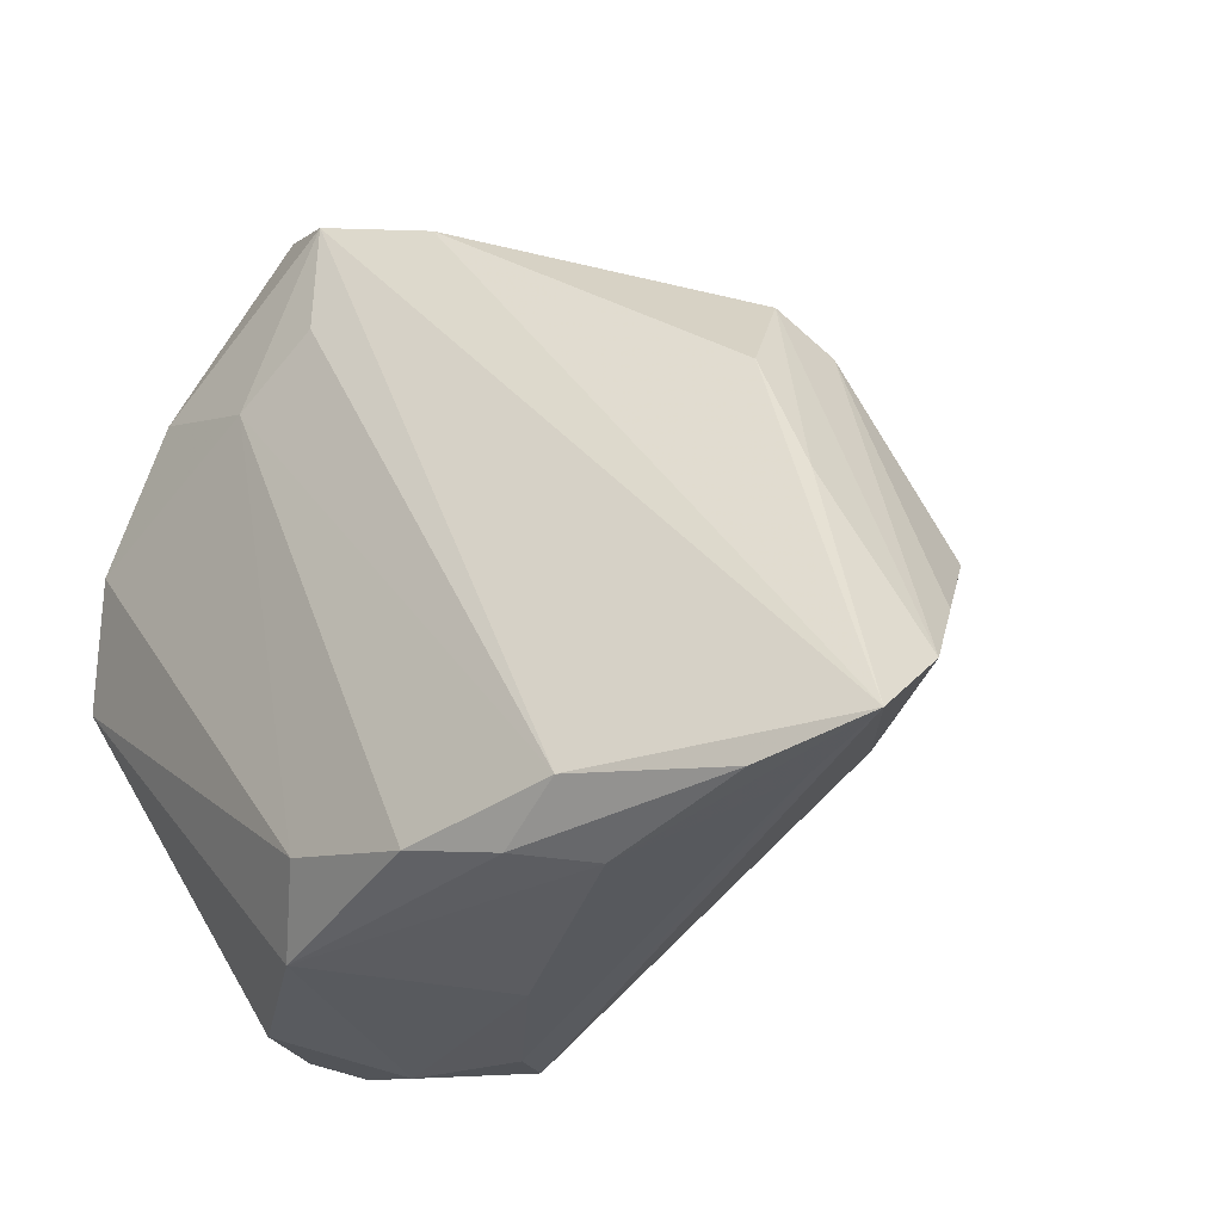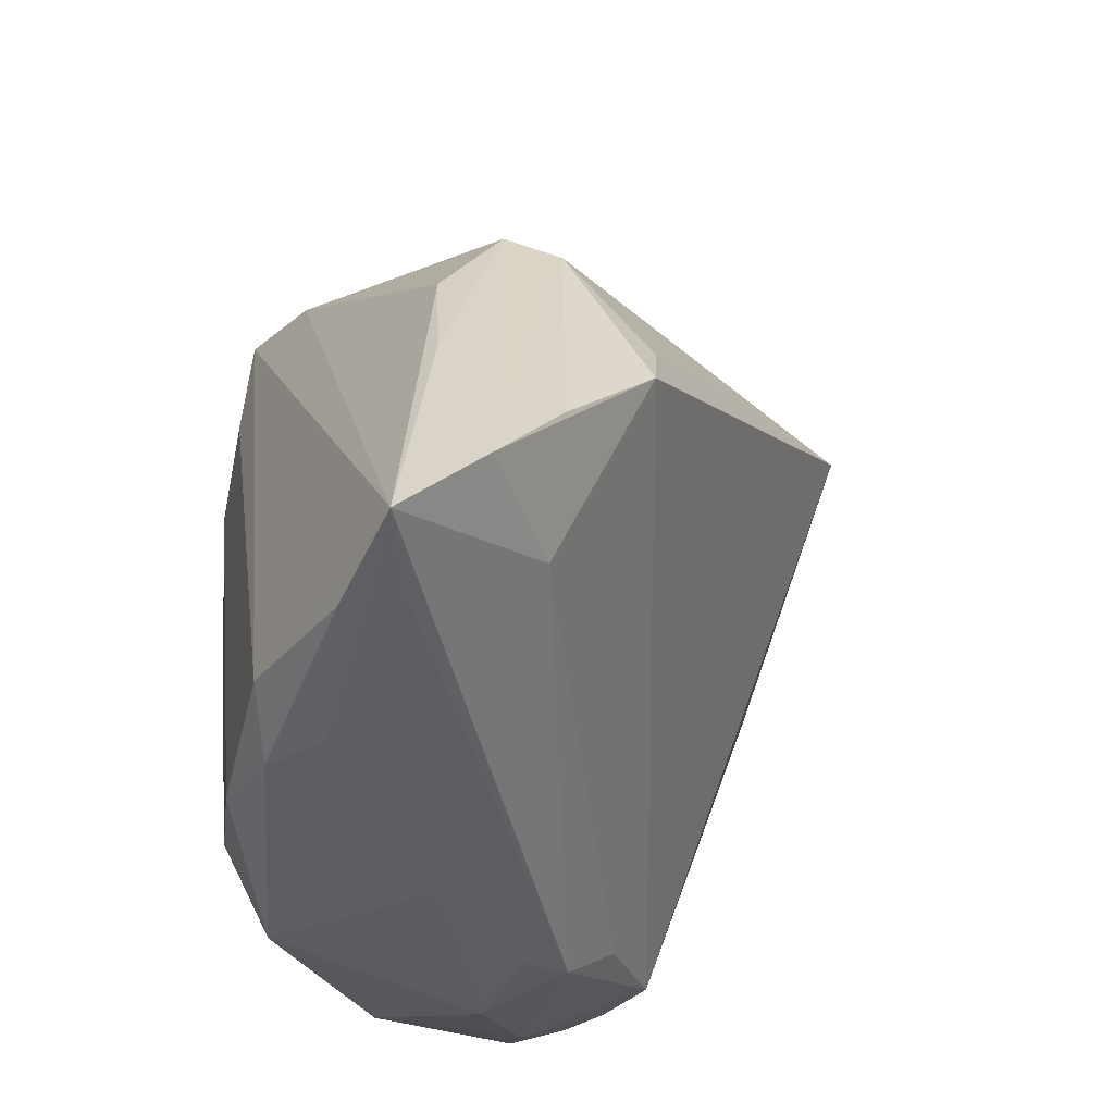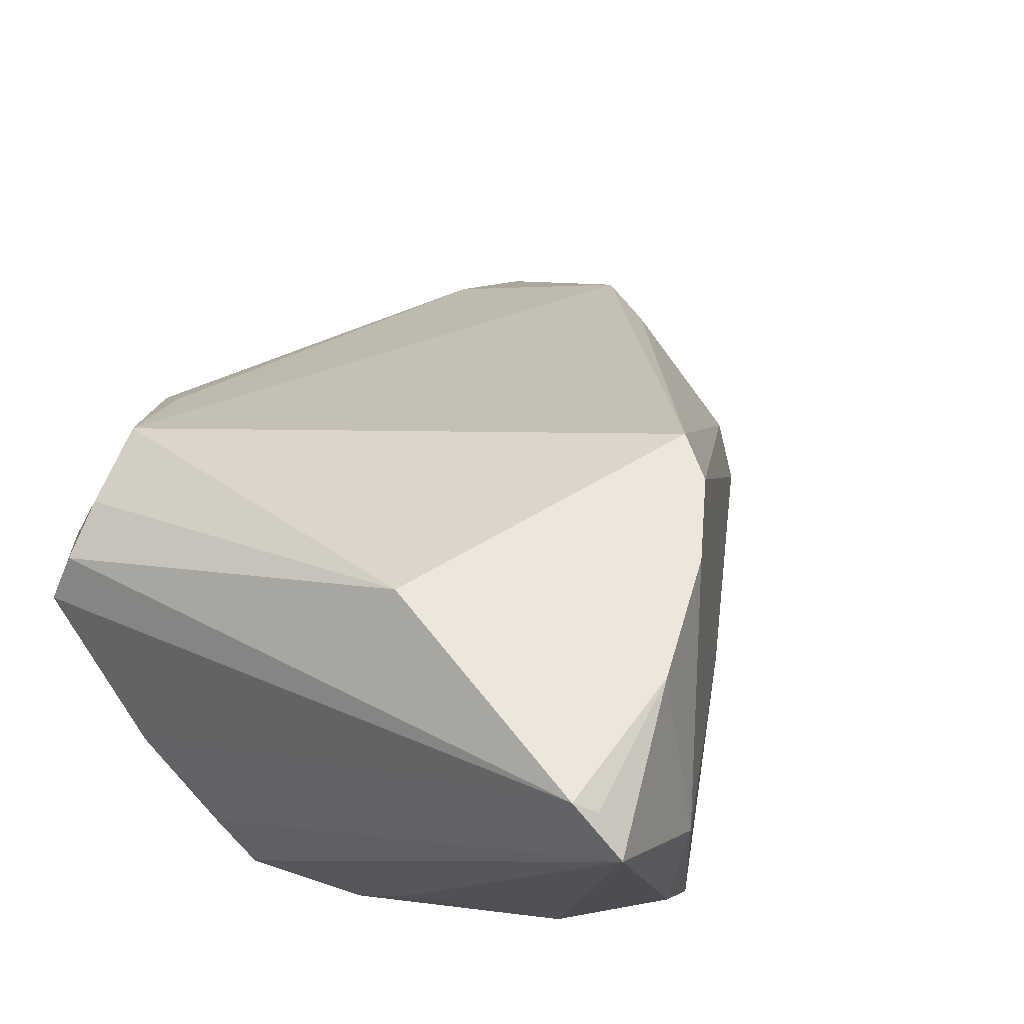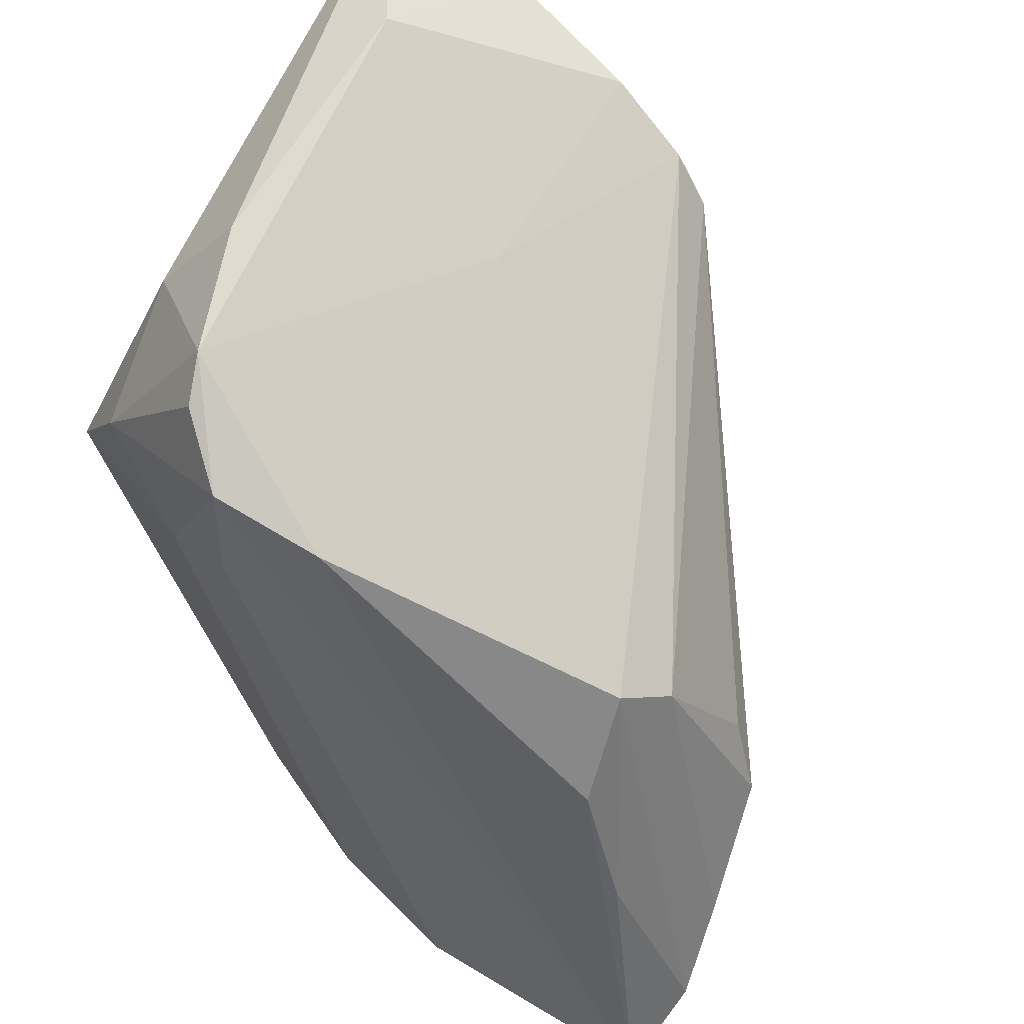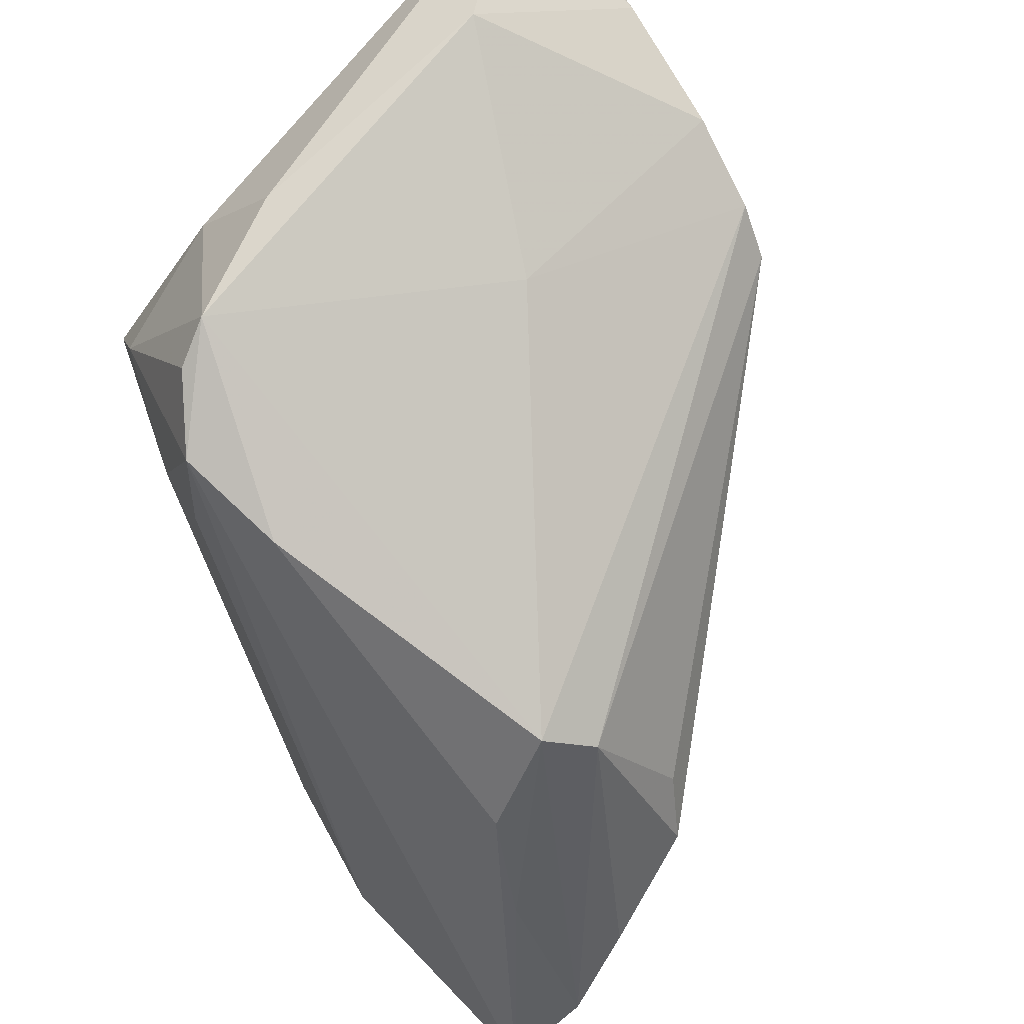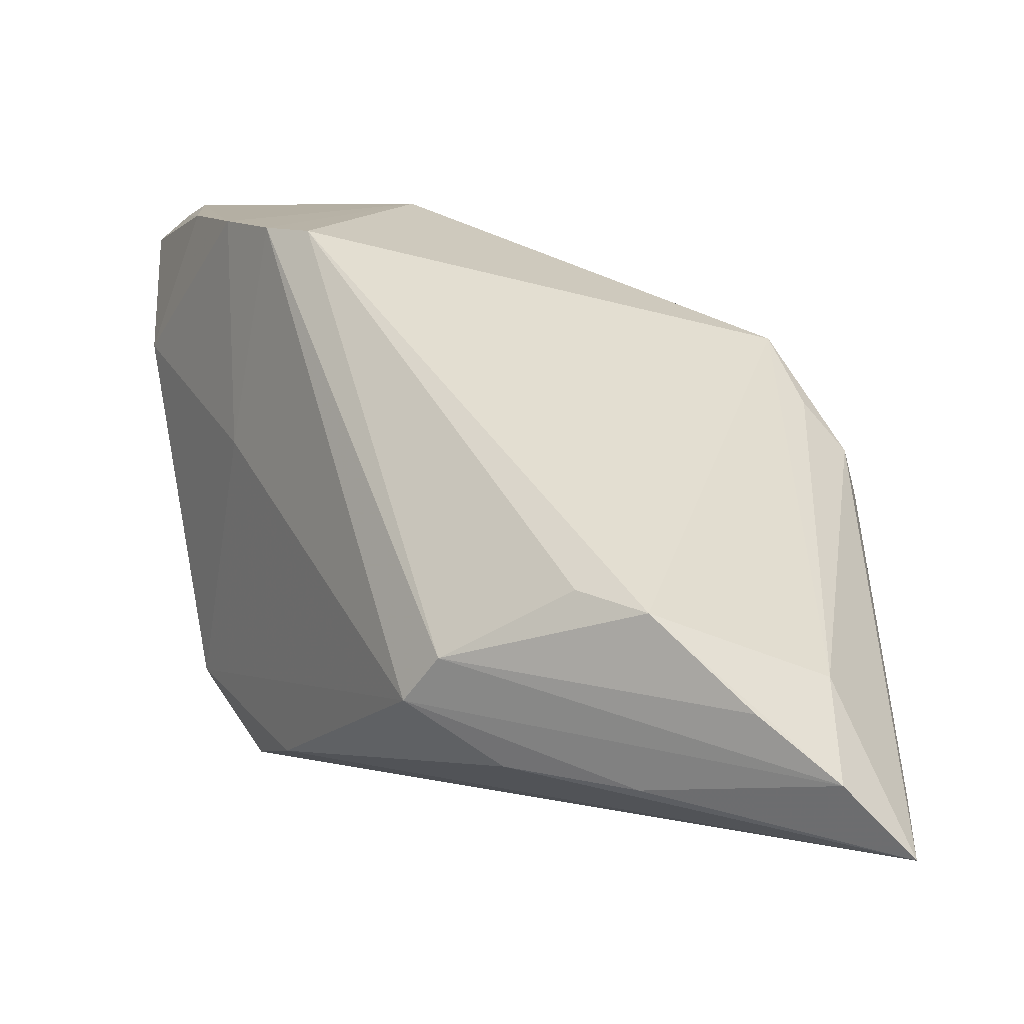
<metadata>
{"format":"obj","ext":"obj","renderer":"f3d","projection":"perspective","resolution":1024,"background":"white","views":[{"elev":-30.9,"azim":-142.3,"up":"+Y"},{"elev":-39.7,"azim":-106.0,"up":"+Y"},{"elev":52.2,"azim":123.6,"up":"+Z"},{"elev":59.6,"azim":-135.4,"up":"+Y"},{"elev":65.7,"azim":-120.8,"up":"+Y"},{"elev":12.8,"azim":-94.8,"up":"+Z"}]}
</metadata>
<code>
v 0.01905 0.03605 -0.02343
v -0.03345 -0.02977 -0.01025
v 0.006792 0.02722 0.03188
v -0.001129 0.02611 -0.02744
v 0.01005 -0.03331 -0.02917
v -0.02807 0.01362 -0.01332
v 0.03818 0.004581 -0.02717
v -0.03783 -0.01038 -0.001901
v -0.03397 -0.03859 -0.02786
v 0.0328 0.02782 -0.01705
v -0.04457 -0.03659 -0.02609
v -0.03603 -0.009881 -0.02099
v 0.04293 -0.006437 -0.02288
v 0.0443 0.03582 0.031
v 0.02979 0.0173 -0.02868
v -0.03037 0.003465 -0.01998
v 0.03885 -0.03054 0.01196
v 0.03441 0.009629 0.03188
v 0.01755 0.01196 -0.03143
v 0.04461 -0.0182 -0.005427
v 0.04461 0.04152 0.02654
v 0.04389 -0.01029 -0.01618
v 0.03256 -0.0358 0.005573
v 0.01373 -0.03632 0.009629
v 0.009133 -0.04177 -0.0006149
v 0.011 -0.04085 0.004263
v 0.01535 0.03187 0.0318
v -0.01914 -0.04103 -0.02541
v 0.02068 -0.04085 -0.00163
v 0.02834 0.03597 0.03123
v 0.04125 -0.03163 0.006755
v 0.01524 -0.03932 -0.02358
v -0.04461 -0.02889 -0.01805
v -0.03047 0.0101 -0.008167
v -0.03381 -0.003508 -0.0004078
v -0.01937 -0.03625 -0.03188
v 0.03222 0.042 0.01473
v 0.02667 0.03762 -0.012
v 0.009441 0.02934 -0.03103
v 0.03898 0.01211 -0.01829
v 0.009008 0.01733 -0.03185
v 0.03023 -0.0373 -0.01008
v 0.03272 -0.03166 0.0144
v -0.01248 -0.03968 -0.02937
v -0.0004586 -0.042 -0.01157
v -0.04198 -0.02056 -0.01131
v 0.008724 0.03155 0.006897
v -0.003746 -0.03756 -0.03121
v -0.03567 -0.03771 -0.02263
v 0.0235 -0.03371 0.01598
v 0.01654 0.03321 -0.02726
v 0.04311 0.03795 0.02966
v 0.002903 0.02258 0.03188
f 18 53 50
f 12 16 11
f 16 12 6
f 11 2 33
f 33 12 11
f 34 6 33
f 33 6 12
f 53 18 3
f 34 53 3
f 3 6 34
f 8 2 50
f 50 53 8
f 8 33 2
f 50 2 24
f 19 7 5
f 5 7 13
f 40 10 21
f 40 7 10
f 21 13 40
f 40 13 7
f 43 18 50
f 17 18 43
f 20 31 42
f 42 13 20
f 39 1 51
f 10 7 15
f 15 1 10
f 15 51 1
f 39 51 15
f 15 19 39
f 7 19 15
f 4 1 39
f 6 1 4
f 16 6 4
f 4 39 11
f 11 16 4
f 37 1 47
f 47 1 6
f 6 3 47
f 21 10 38
f 10 1 38
f 38 37 21
f 38 1 37
f 14 18 17
f 17 31 14
f 14 20 21
f 14 31 20
f 35 53 34
f 34 8 35
f 35 8 53
f 34 33 46
f 46 8 34
f 33 8 46
f 28 49 11
f 45 49 28
f 11 39 36
f 21 20 22
f 22 13 21
f 20 13 22
f 21 37 30
f 27 3 18
f 18 14 27
f 14 30 27
f 27 30 37
f 37 47 27
f 27 47 3
f 11 36 9
f 9 36 44
f 9 28 11
f 44 28 9
f 39 19 41
f 41 36 39
f 19 36 41
f 44 36 48
f 48 19 5
f 48 36 19
f 23 43 50
f 23 31 17
f 17 43 23
f 23 42 31
f 23 29 42
f 50 24 26
f 26 23 50
f 29 23 26
f 11 49 26
f 26 2 11
f 26 24 2
f 42 29 32
f 32 29 45
f 13 42 32
f 5 13 32
f 32 48 5
f 45 28 32
f 32 28 44
f 44 48 32
f 52 14 21
f 21 30 52
f 52 30 14
f 45 29 25
f 29 26 25
f 25 49 45
f 25 26 49

</code>
